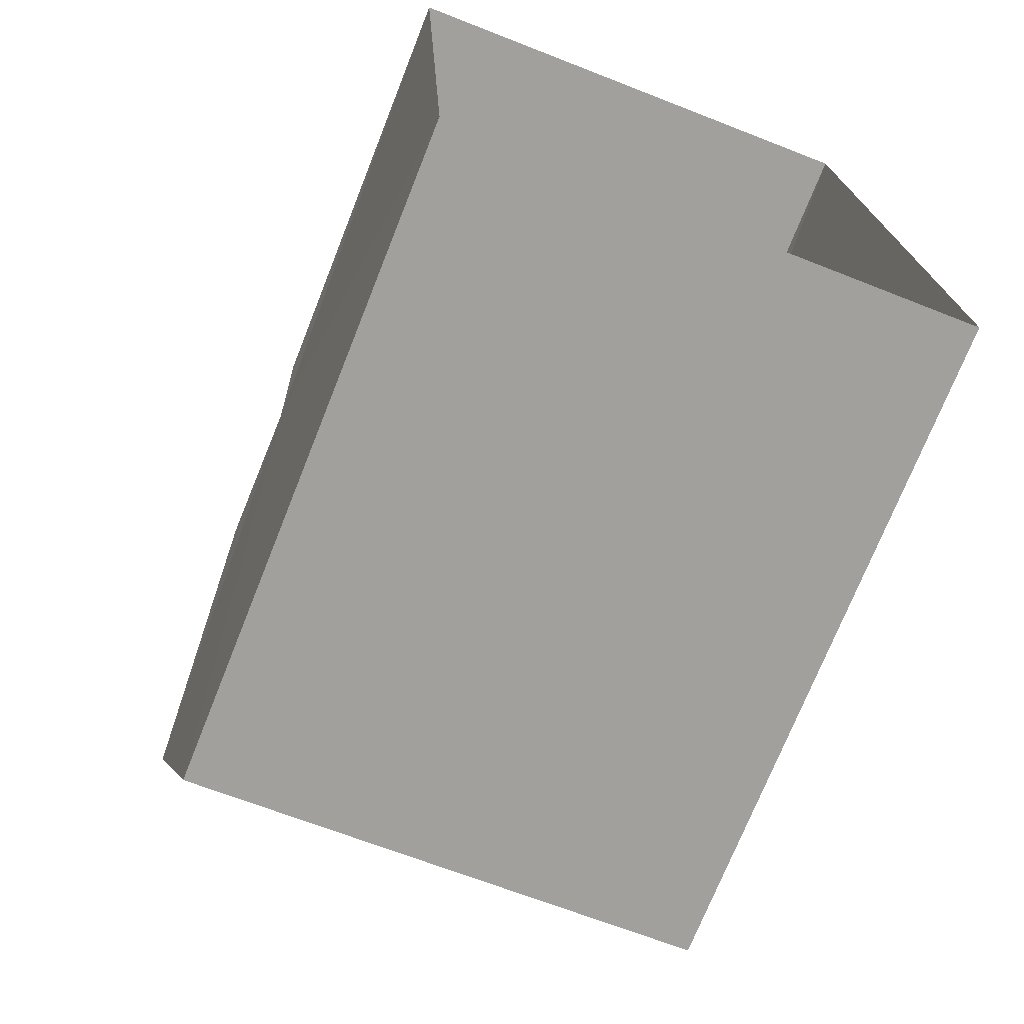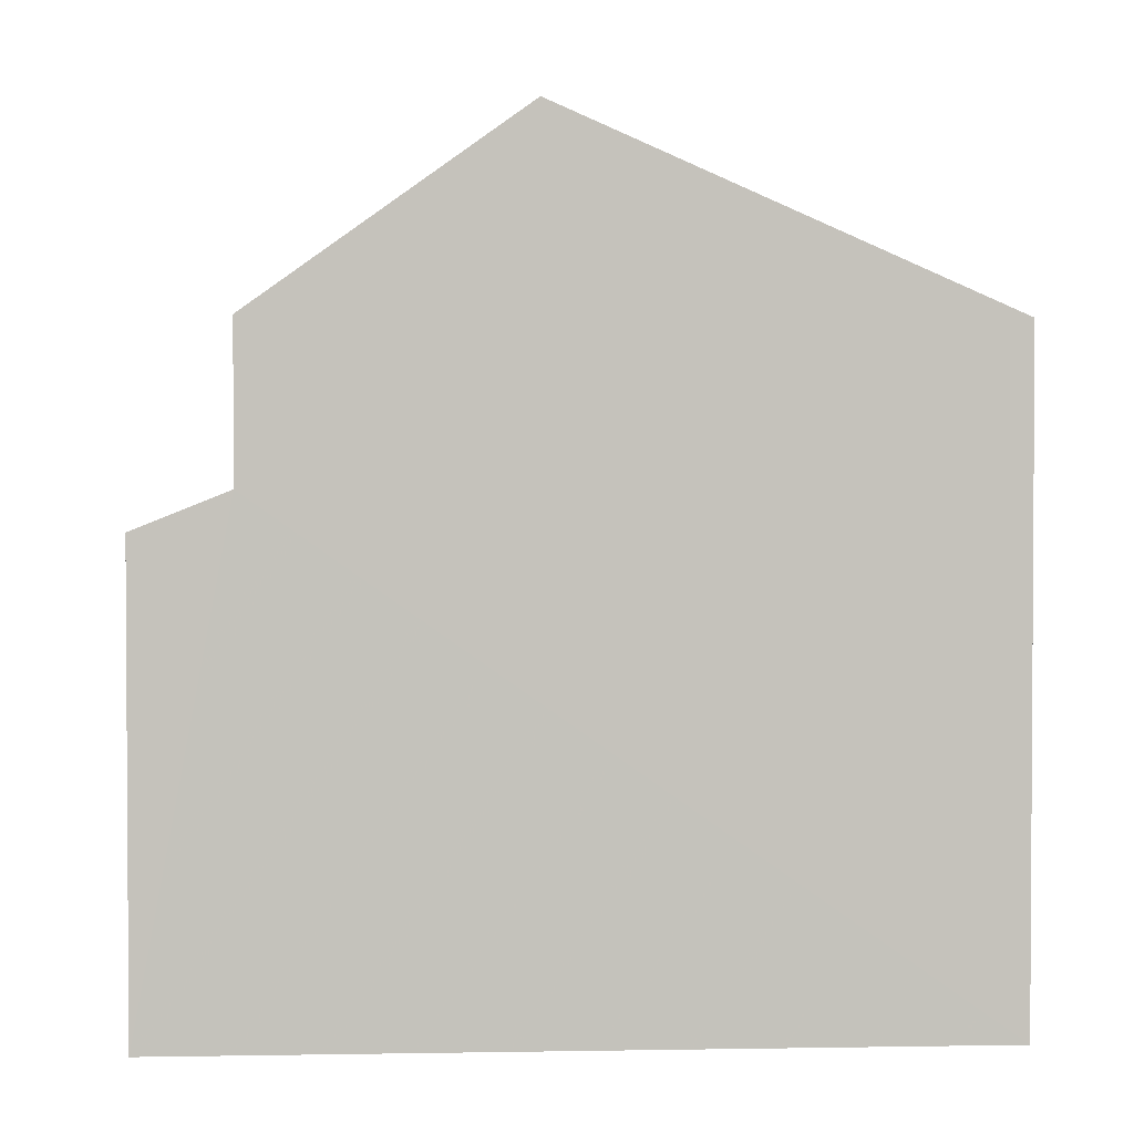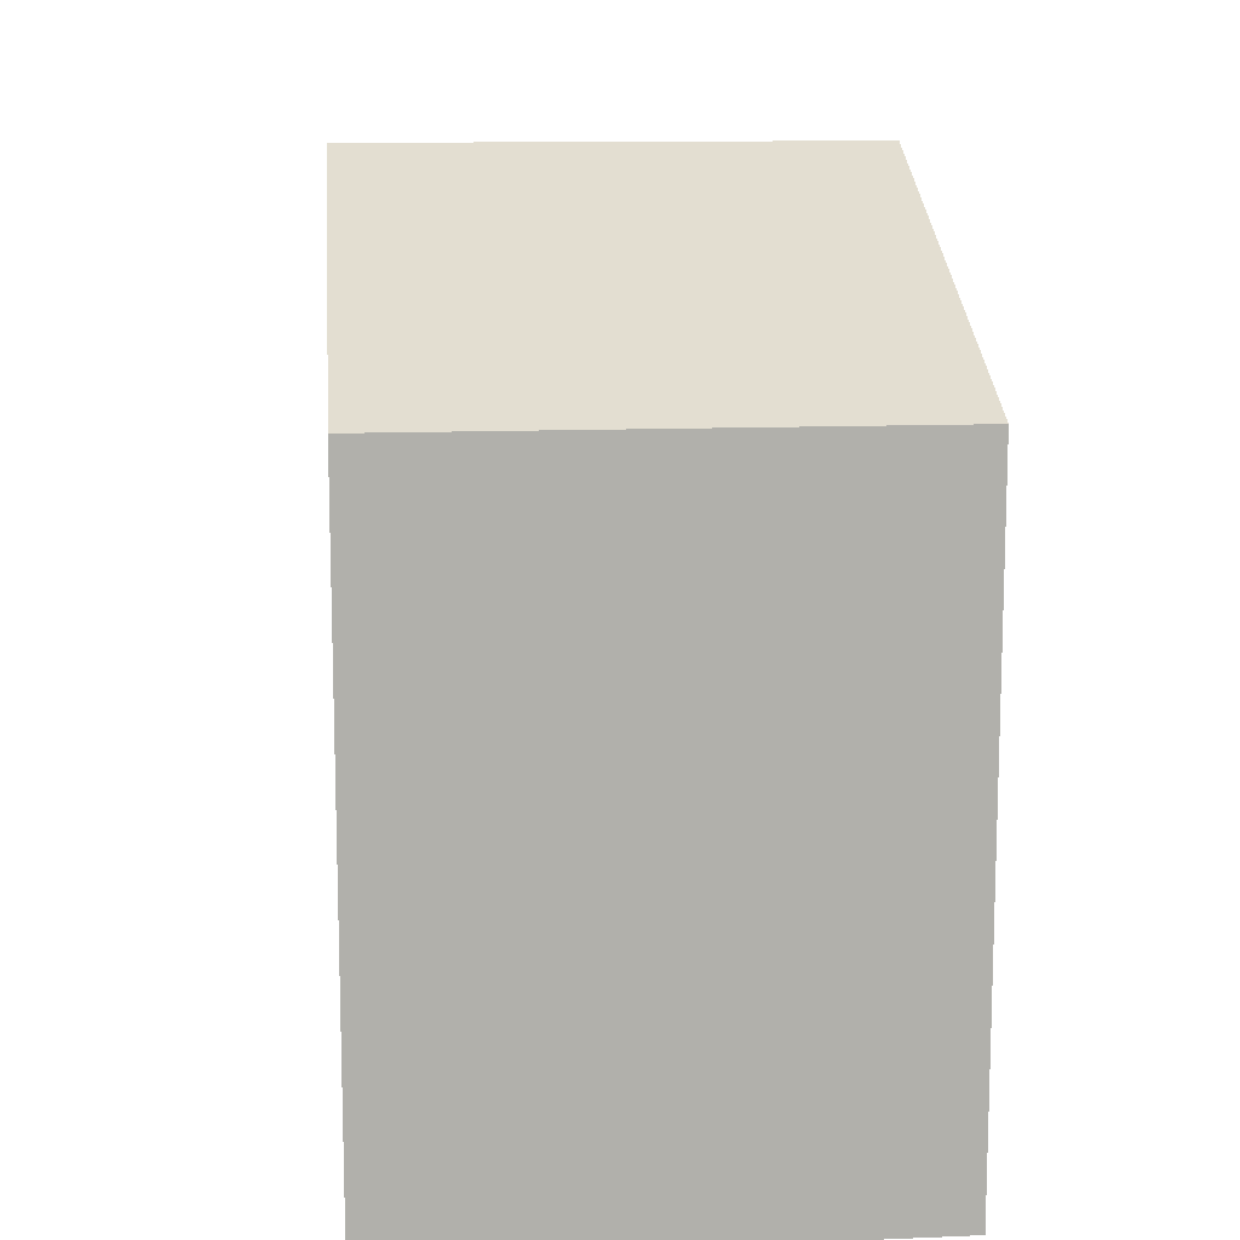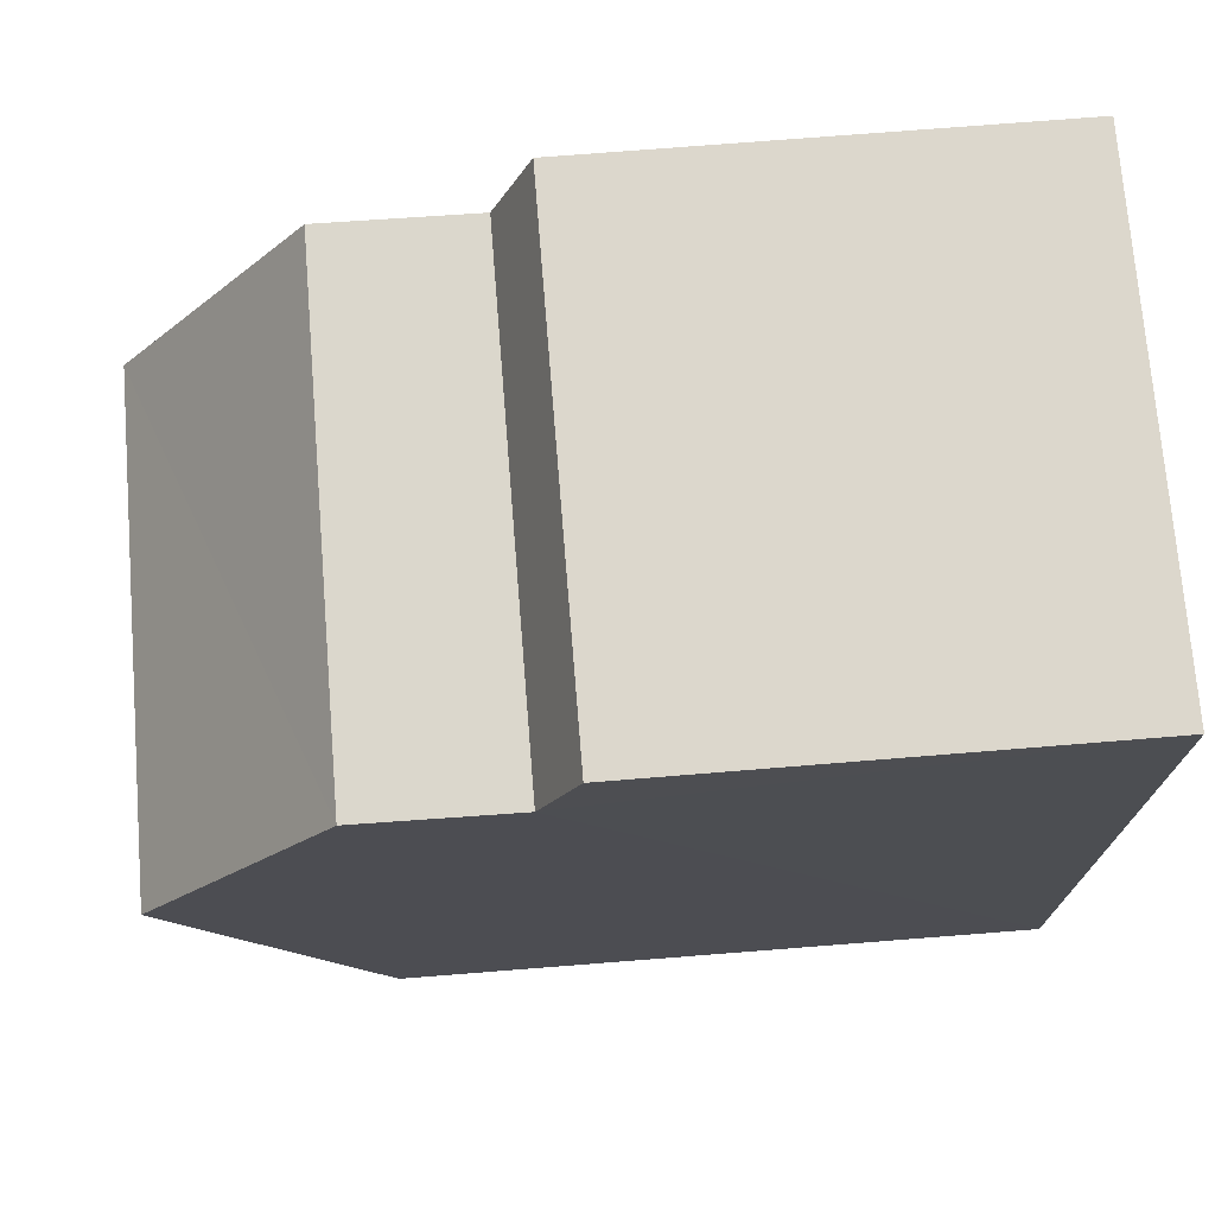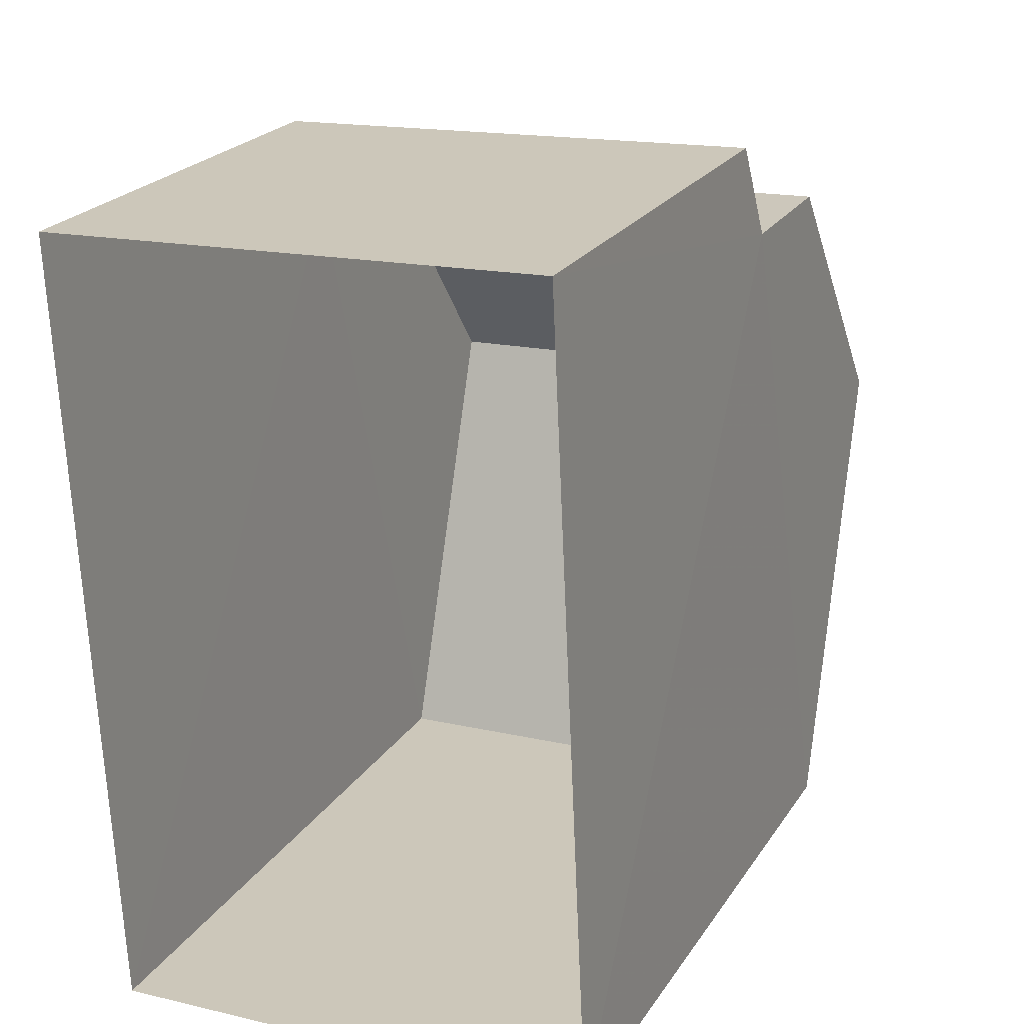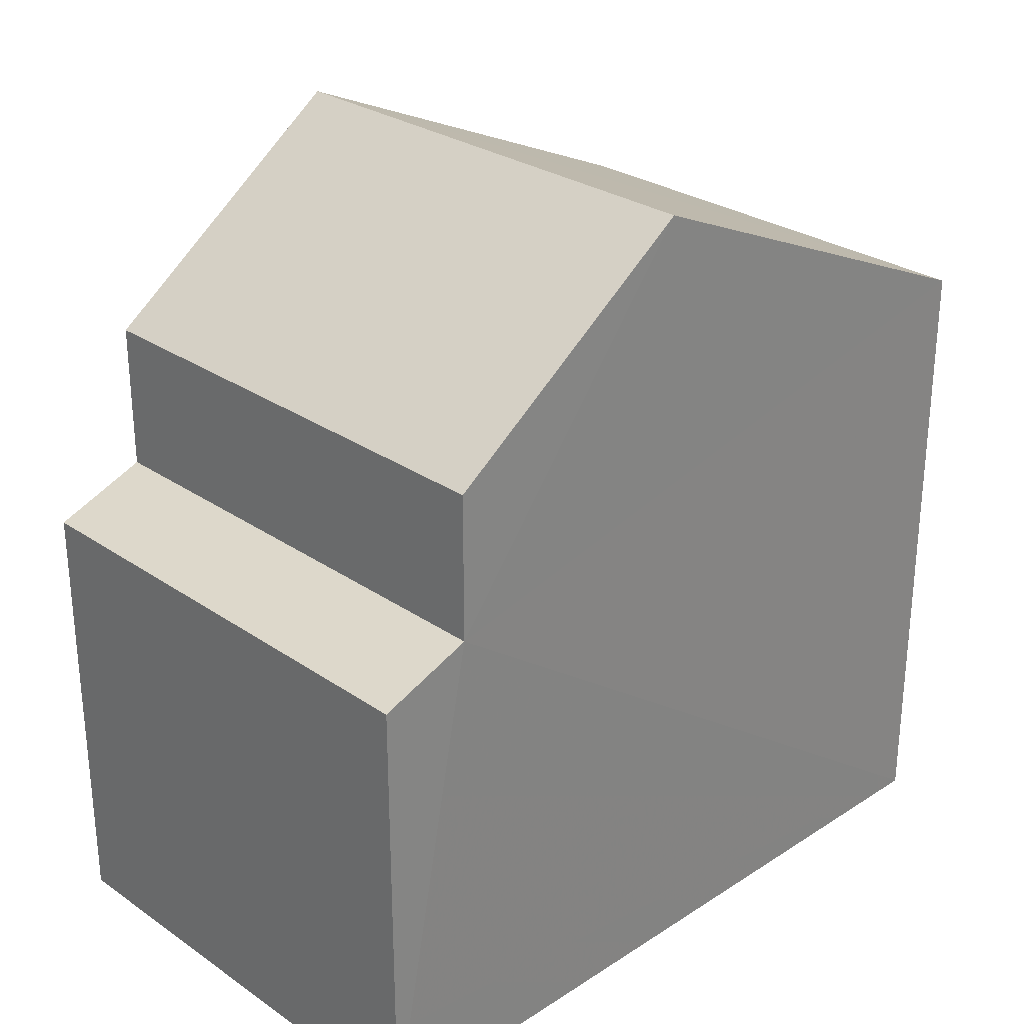
<metadata>
{"format":"obj","ext":"obj","renderer":"f3d","projection":"perspective","resolution":1024,"background":"white","views":[{"elev":-72.4,"azim":158.4,"up":"+Y"},{"elev":2.0,"azim":-96.1,"up":"+Z"},{"elev":12.0,"azim":-8.3,"up":"+Z"},{"elev":70.3,"azim":85.4,"up":"+Y"},{"elev":23.1,"azim":-154.9,"up":"+Y"},{"elev":28.2,"azim":-136.9,"up":"+Z"}]}
</metadata>
<code>
v -3.724e+05 -1.055e+05 23.37
v -3.724e+05 -1.055e+05 23.37
v -3.724e+05 -1.055e+05 23.37
v -3.724e+05 -1.055e+05 23.37
v -3.724e+05 -1.055e+05 30.37
v -3.724e+05 -1.055e+05 30.37
v -3.724e+05 -1.055e+05 32.43
v -3.724e+05 -1.055e+05 32.43
v -3.724e+05 -1.055e+05 30.37
v -3.724e+05 -1.055e+05 30.37
v -3.724e+05 -1.055e+05 28.73
v -3.724e+05 -1.055e+05 28.33
v -3.724e+05 -1.055e+05 28.33
v -3.724e+05 -1.055e+05 28.73
f 1 2 3
f 4 1 3
f 5 6 7
f 8 5 7
f 9 10 8
f 7 9 8
f 11 12 13
f 11 14 12
f 9 3 2
f 10 9 2
f 8 10 14
f 5 8 14
f 10 2 14
f 14 2 1
f 14 1 12
f 9 7 11
f 9 11 3
f 7 6 11
f 3 11 4
f 4 11 13
f 11 6 5
f 14 11 5
f 12 1 4
f 13 12 4

</code>
